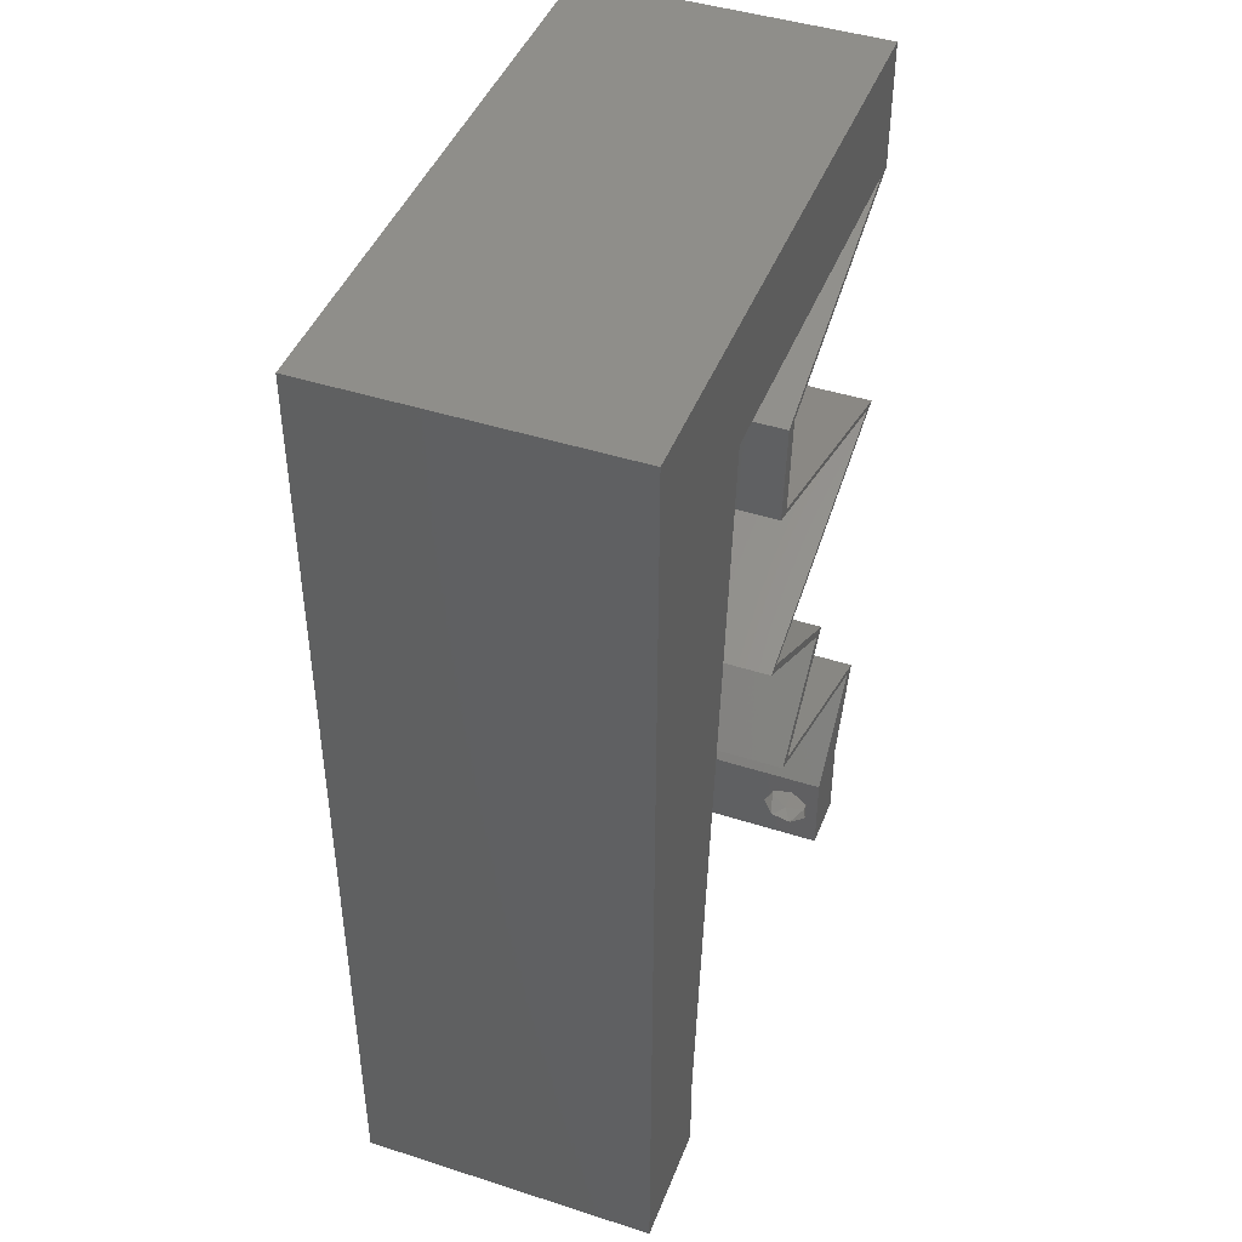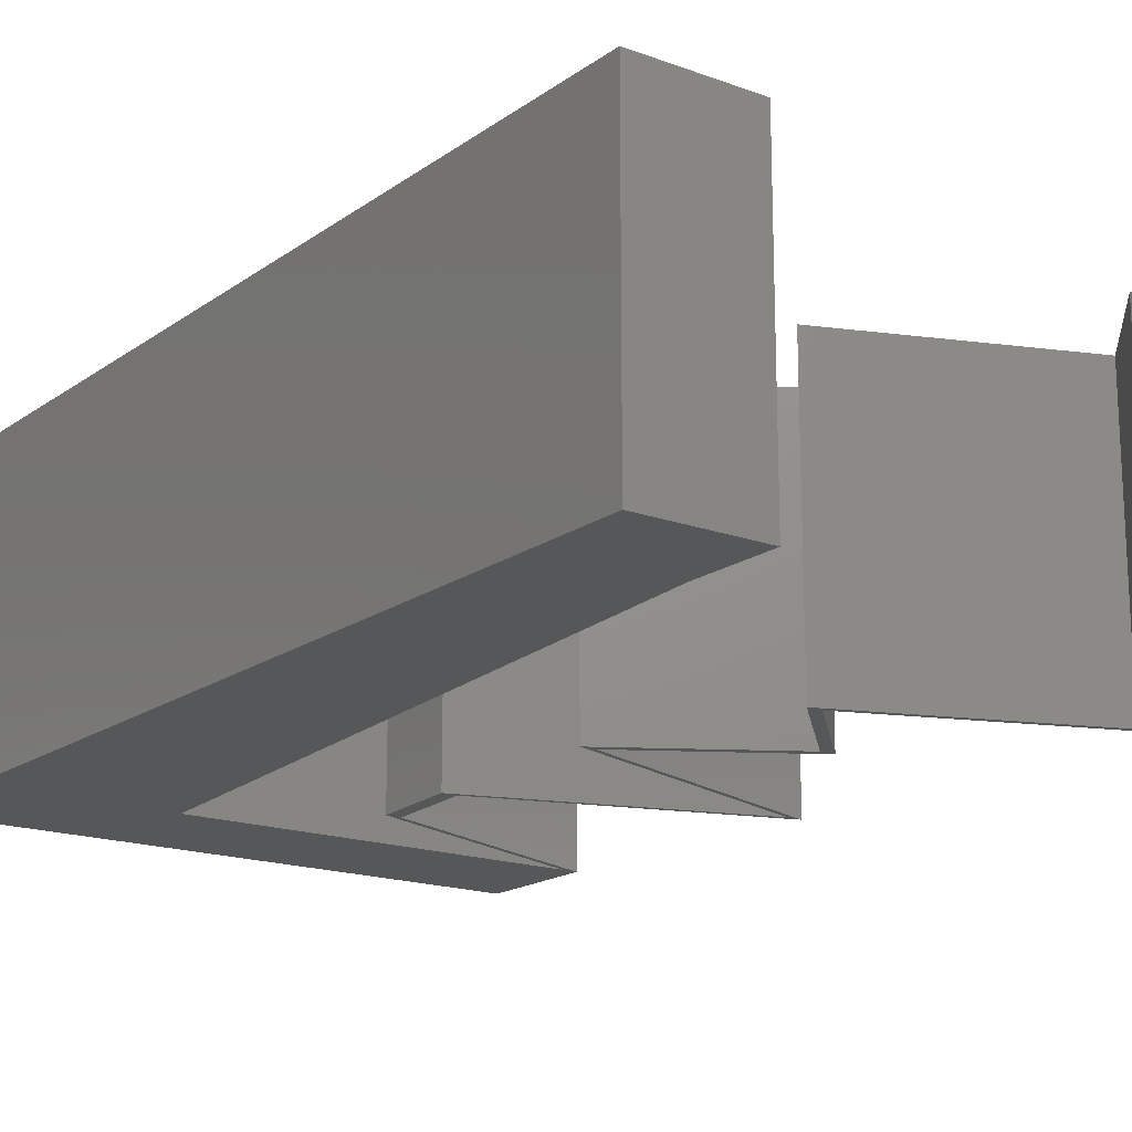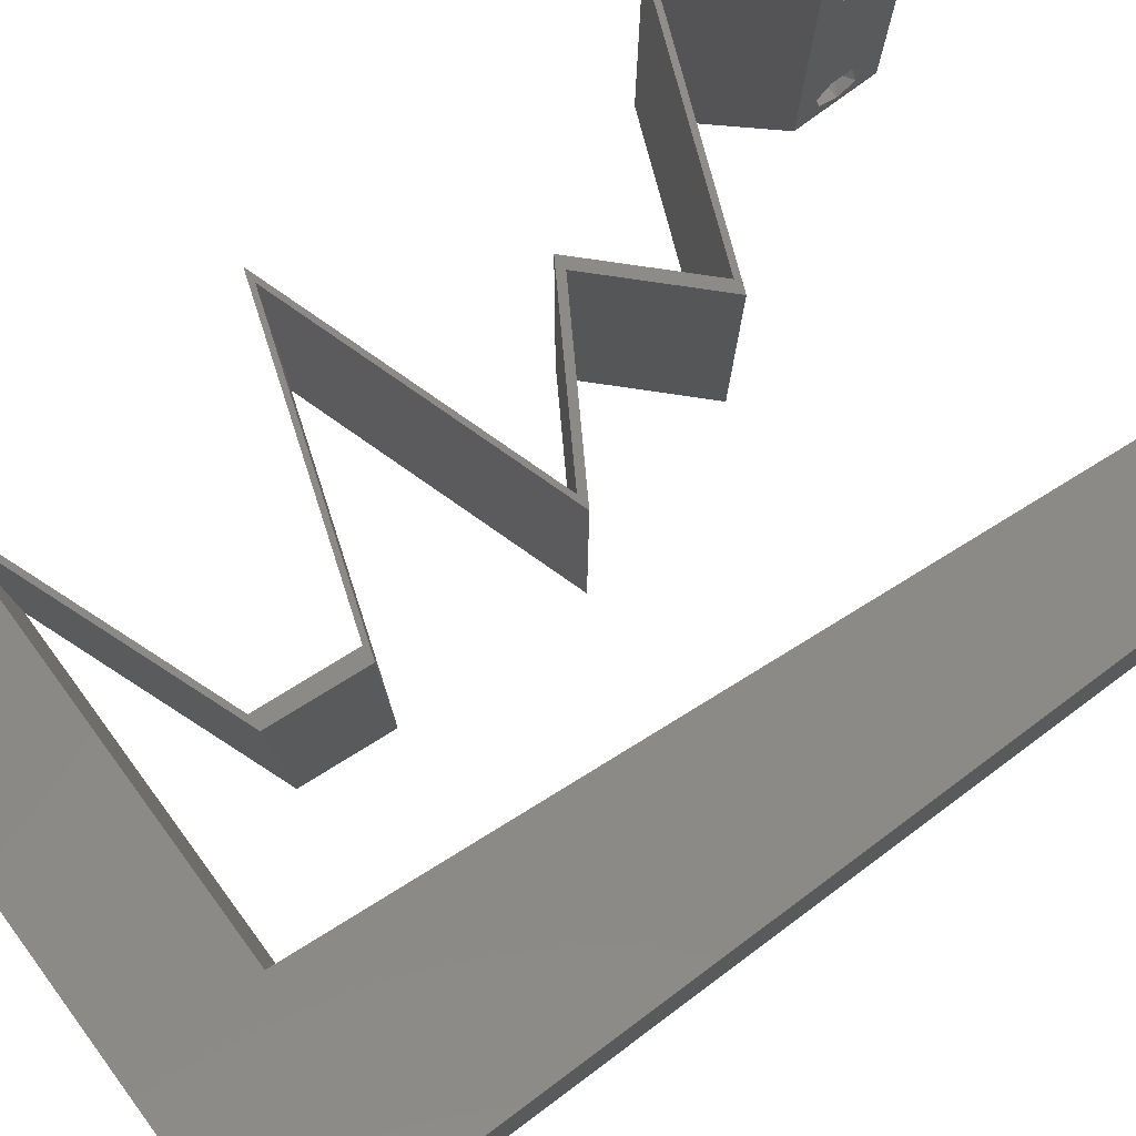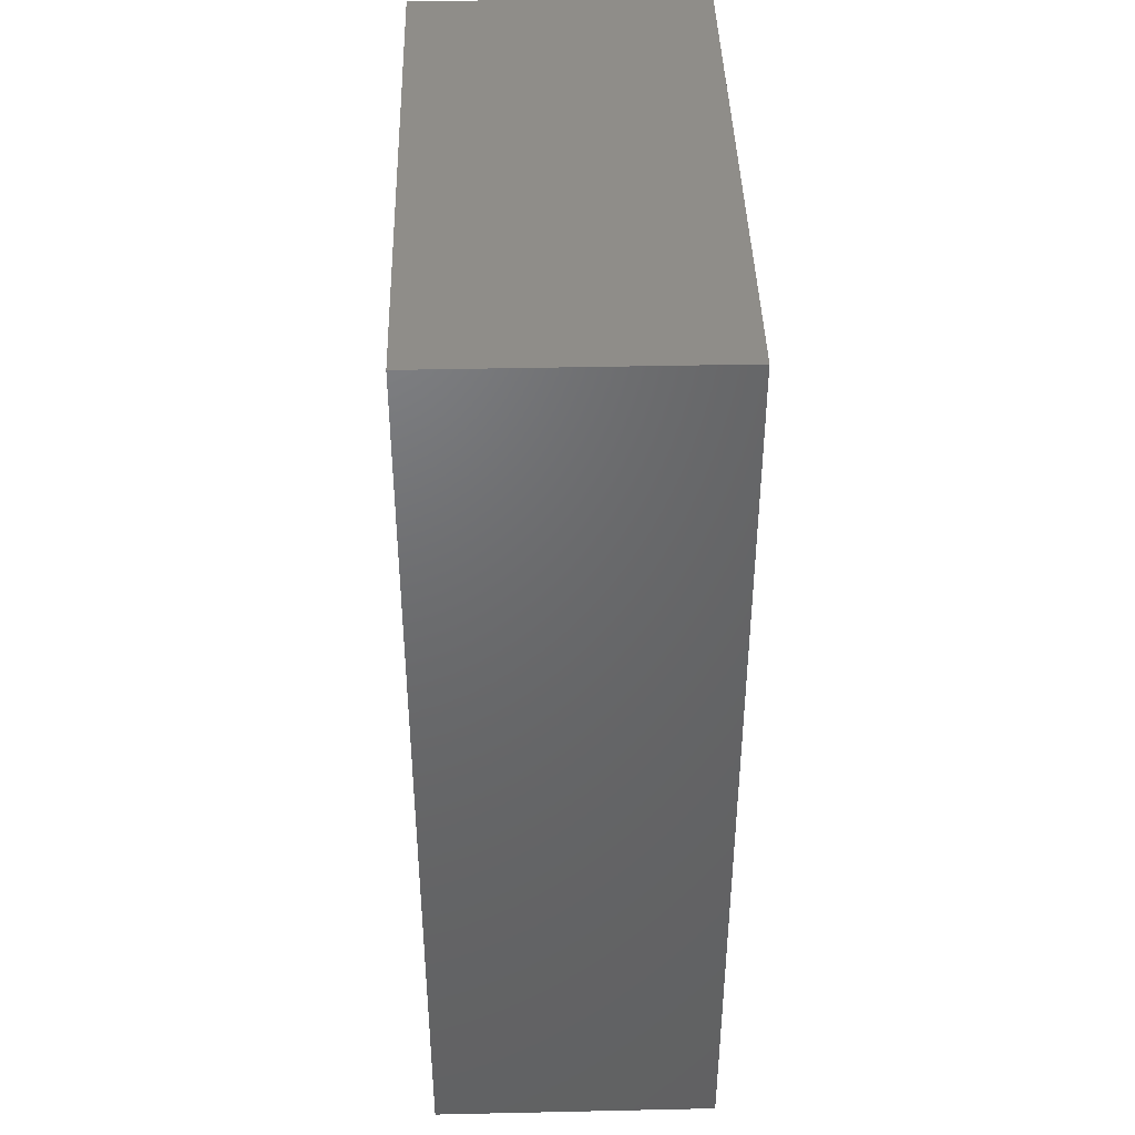
<metadata>
{"format":"stl","ext":"stl","renderer":"f3d","projection":"perspective","resolution":1024,"background":"white","views":[{"elev":44.3,"azim":-69.4,"up":"+Y"},{"elev":-17.4,"azim":-36.1,"up":"+Z"},{"elev":77.8,"azim":-126.5,"up":"+Z"},{"elev":41.7,"azim":-91.5,"up":"+Y"}]}
</metadata>
<code>
# stl→obj: 273 verts, 550 faces
v 0.04 0 0.01
v 0.04 -0.006 0.01
v 0.04 -0.003738 0.003932
v 0.04 -0.003 0.0159
v 0.04 -0.004657 0.002778
v 0.04 -0.006 0
v 0.04 -0.004329 0.00134
v 0.04 -0.001671 0.00134
v 0.04 0 0
v 0.04 -0.001343 0.002778
v 0.04 -0.003 0.0007
v 0.04 -0.004657 0.01798
v 0.04 -0.003738 0.01913
v 0.04 -0.006 0.02
v 0.04 -0.002262 0.01913
v 0.04 -0.001343 0.01798
v 0.04 0 0.02
v 0.04 -0.001671 0.01654
v 0.04 -0.004329 0.01654
v 0.04 -0.002262 0.003932
v 0.036 -0.006 0.01
v 0.036 0 0.01
v 0.036 -0.003738 0.003932
v 0.036 -0.003 0.0159
v 0.036 -0.004329 0.00134
v 0.036 -0.006 0
v 0.036 -0.004657 0.002778
v 0.036 -0.001343 0.002778
v 0.036 0 0
v 0.036 -0.001671 0.00134
v 0.036 -0.003 0.0007
v 0.036 -0.004657 0.01798
v 0.036 -0.006 0.02
v 0.036 -0.003738 0.01913
v 0.036 0 0.02
v 0.036 -0.001343 0.01798
v 0.036 -0.002262 0.01913
v 0.036 -0.001671 0.01654
v 0.036 -0.004329 0.01654
v 0.036 -0.002262 0.003932
v 0 0.012 0.02
v 0.009786 0.02058 0.02
v 0 0.024 0.02
v 0 -0.006 0.02
v 0.008 -0.006 0.02
v 0.004 -0.003 0.02
v 0.008 0 0.02
v 0 0 0.02
v 0.008893 0.01029 0.02
v 0.004223 0.005573 0.02
v 0.01157 0.04117 0.02
v 0.01246 0.05146 0.02
v 0 0.048 0.02
v 0.023 0.04503 0.02
v 0.02197 0.04503 0.02
v 0.02245 0.0386 0.02
v 0.02 0.06 0.02
v 0.01 0.06 0.02
v 0.03013 0.05146 0.02
v 0.03897 0.05146 0.02
v 0.03478 0.05573 0.02
v 0.005616 0.05487 0.02
v 0.02141 0.0386 0.02
v 0.0213 0.05146 0.02
v 0.04 0.06 0.02
v 0.03 0.06 0.02
v 0.01068 0.03088 0.02
v 0 0.036 0.02
v 0.02536 0.05573 0.02
v 0 0.06 0.02
v 0.038 -0.003 0.02
v 0.0315 0.04825 0.02
v 0.04 0.05146 0.02
v 0.03047 0.04825 0.02
v 0.03101 0.03538 0.02
v 0.03204 0.03538 0.02
v 0.0406 0.03216 0.02
v 0.04163 0.03216 0.02
v 0.03198 0.02895 0.02
v 0.02233 0.02573 0.02
v 0.0213 0.02573 0.02
v 0.0266 0.02251 0.02
v 0.03095 0.02895 0.02
v 0.02763 0.02251 0.02
v 0.03191 0.0193 0.02
v 0.02654 0.01287 0.02
v 0.03294 0.0193 0.02
v 0.0255 0.01287 0.02
v 0.03358 0.009649 0.02
v 0.03461 0.009649 0.02
v 0.04166 0.006433 0.02
v 0.04269 0.006433 0.02
v 0 -0.006 0.01
v 0 -0.003 0.015
v 0 0 0.01
v 0 -0.006 0
v 0 -0.003 0.005
v 0 0 0
v 0.004 -0.006 0.015
v 0.008 -0.006 0.01
v 0.004 -0.006 0.005
v 0.008 -0.006 0
v 0 0.06 0
v 0 0.051 0.0086
v 0 0.06 0.01
v 0 0.009 0.0114
v 0 0.048 0
v 0 0.0415 0.009767
v 0 0.03 0.01
v 0 0.036 0
v 0 0.0185 0.01023
v 0 0.012 0
v 0 0.024 0
v 0 0.005337 0.005128
v 0 0.05466 0.01487
v 0.009786 0.02058 0
v 0.004 -0.003 0
v 0.008 0 0
v 0.004223 0.005573 0
v 0.008893 0.01029 0
v 0.01157 0.04117 0
v 0.01246 0.05146 0
v 0.023 0.04503 0
v 0.02245 0.0386 0
v 0.02197 0.04503 0
v 0.01 0.06 0
v 0.02 0.06 0
v 0.03013 0.05146 0
v 0.03478 0.05573 0
v 0.03897 0.05146 0
v 0.005616 0.05487 0
v 0.02141 0.0386 0
v 0.0213 0.05146 0
v 0.04 0.06 0
v 0.03 0.06 0
v 0.01068 0.03088 0
v 0.02536 0.05573 0
v 0.038 -0.003 0
v 0.04 0.05146 0
v 0.0315 0.04825 0
v 0.03047 0.04825 0
v 0.03101 0.03538 0
v 0.03204 0.03538 0
v 0.0406 0.03216 0
v 0.04163 0.03216 0
v 0.03198 0.02895 0
v 0.02233 0.02573 0
v 0.0266 0.02251 0
v 0.0213 0.02573 0
v 0.03095 0.02895 0
v 0.02763 0.02251 0
v 0.03191 0.0193 0
v 0.03294 0.0193 0
v 0.02654 0.01287 0
v 0.0255 0.01287 0
v 0.03358 0.009649 0
v 0.03461 0.009649 0
v 0.04166 0.006433 0
v 0.04269 0.006433 0
v 0.008 0 0.01
v 0.008 -0.003 0.015
v 0.008 -0.003 0.005
v 0.015 0.06 0.01134
v 0.025 0.06 0.008977
v 0.006575 0.06 0.007337
v 0.03344 0.06 0.01273
v 0.04 0.06 0.01
v 0.03407 0.06 0.005945
v 0.005798 0.06 0.01422
v 0.04 0.05573 0.015
v 0.04 0.05146 0.01
v 0.04 0.05573 0.005
v 0.03295 0.0488 0.007717
v 0.023 0.04503 0.01
v 0.0293 0.04741 0.01331
v 0.02743 0.04671 0.005263
v 0.03479 0.04949 0.01424
v 0.02272 0.04181 0.015
v 0.02245 0.0386 0.01
v 0.02272 0.04181 0.005
v 0.0292 0.03633 0.007313
v 0.04163 0.03216 0.01
v 0.03441 0.03459 0.01241
v 0.03632 0.03394 0.005548
v 0.02807 0.03671 0.0141
v 0.03483 0.0299 0.007294
v 0.02233 0.02573 0.01
v 0.02961 0.02816 0.01237
v 0.02763 0.0275 0.005512
v 0.03598 0.03028 0.01408
v 0.03294 0.0193 0.01
v 0.02974 0.01608 0.015
v 0.02654 0.01287 0.01
v 0.02974 0.01608 0.005
v 0.03566 0.009234 0.007805
v 0.04269 0.006433 0.01
v 0.03213 0.01064 0.01402
v 0.03754 0.008482 0.01428
v 0.04135 0.003216 0.015
v 0.04135 0.003216 0.005
v 0.03883 0.003216 0.015
v 0.04166 0.006433 0.01
v 0.03883 0.003216 0.005
v 0.03254 0.01006 0.007805
v 0.0255 0.01287 0.01
v 0.03607 0.008658 0.01402
v 0.03065 0.01082 0.01428
v 0.02871 0.01608 0.015
v 0.03191 0.0193 0.01
v 0.02871 0.01608 0.005
v 0.0213 0.02573 0.01
v 0.02809 0.028 0.007294
v 0.0406 0.03216 0.01
v 0.03332 0.02974 0.01237
v 0.03529 0.0304 0.005512
v 0.02695 0.02761 0.01408
v 0.03384 0.03443 0.007313
v 0.02141 0.0386 0.01
v 0.02863 0.03618 0.01241
v 0.02672 0.03682 0.005548
v 0.03498 0.03405 0.0141
v 0.02169 0.04181 0.015
v 0.02197 0.04503 0.01
v 0.02169 0.04181 0.005
v 0.02901 0.0477 0.007717
v 0.03897 0.05146 0.01
v 0.03266 0.04908 0.01331
v 0.03454 0.04979 0.005263
v 0.02718 0.047 0.01424
v 0.03237 0.05146 0.007193
v 0.0259 0.05146 0.01277
v 0.01246 0.05146 0.01
v 0.01891 0.05146 0.01352
v 0.01946 0.05146 0.006946
v 0.03327 0.05146 0.01399
v 0.02572 0.05146 0.005384
v 0.009292 0.01489 0.009338
v 0.01117 0.03657 0.009338
v 0.01023 0.02573 0.01009
v 0.008644 0.007423 0.01233
v 0.01182 0.04404 0.01233
v 0.01193 0.04533 0.005953
v 0.008532 0.006128 0.005953
v 0.0375 -0.003738 0.01607
v 0.0385 -0.002262 0.01607
v 0.03888 -0.003738 0.01607
v 0.03712 -0.002262 0.01607
v 0.03873 -0.001671 0.01866
v 0.03727 -0.001343 0.01722
v 0.03875 -0.001343 0.01722
v 0.03725 -0.001671 0.01866
v 0.03873 -0.004657 0.01722
v 0.03727 -0.004329 0.01866
v 0.03875 -0.004329 0.01866
v 0.03725 -0.004657 0.01722
v 0.03802 -0.003011 0.0193
v 0.03687 -0.002995 0.0193
v 0.03916 -0.003 0.0193
v 0.03727 -0.002262 0.0008684
v 0.03873 -0.003738 0.0008684
v 0.03726 -0.003758 0.0008785
v 0.03874 -0.002242 0.0008785
v 0.03873 -0.001343 0.002022
v 0.03727 -0.001671 0.00346
v 0.03725 -0.001343 0.002022
v 0.03873 -0.003 0.0041
v 0.03725 -0.003 0.0041
v 0.03875 -0.001671 0.00346
v 0.03727 -0.004657 0.002022
v 0.03875 -0.004657 0.002022
v 0.03798 -0.004322 0.003468
v 0.03913 -0.004332 0.003456
v 0.03684 -0.004329 0.00346
f 1 2 3
f 1 4 2
f 5 6 7
f 8 9 10
f 11 9 8
f 7 6 11
f 12 13 14
f 15 16 17
f 13 17 14
f 15 17 13
f 17 16 18
f 6 9 11
f 5 2 6
f 17 18 1
f 2 19 14
f 19 12 14
f 9 1 10
f 18 4 1
f 4 19 2
f 20 1 3
f 10 1 20
f 3 2 5
f 21 22 23
f 24 22 21
f 25 26 27
f 28 29 30
f 30 29 31
f 31 26 25
f 32 33 34
f 35 36 37
f 33 35 34
f 34 35 37
f 35 38 36
f 29 26 31
f 28 22 29
f 21 33 39
f 39 33 32
f 22 38 35
f 26 21 27
f 39 24 21
f 24 38 22
f 27 21 23
f 23 22 40
f 40 22 28
f 41 42 43
f 44 45 46
f 47 48 46
f 47 49 50
f 51 52 53
f 49 42 41
f 54 55 56
f 52 57 58
f 59 60 61
f 53 52 62
f 55 63 56
f 52 64 57
f 65 66 61
f 60 65 61
f 67 68 43
f 51 53 68
f 48 47 50
f 42 67 43
f 67 51 68
f 66 57 69
f 70 53 62
f 66 59 61
f 33 14 71
f 49 41 50
f 17 35 71
f 58 70 62
f 45 47 46
f 48 44 46
f 64 59 69
f 59 66 69
f 52 58 62
f 57 64 69
f 41 48 50
f 60 72 73
f 54 74 55
f 74 54 72
f 56 63 75
f 75 76 56
f 77 78 76
f 77 79 78
f 80 81 82
f 80 83 81
f 83 80 79
f 82 84 80
f 85 86 87
f 85 87 84
f 86 85 88
f 86 88 89
f 89 90 86
f 91 92 90
f 14 17 71
f 35 33 71
f 90 89 91
f 84 82 85
f 76 75 77
f 79 77 83
f 72 60 74
f 60 73 65
f 17 92 91
f 35 17 91
f 93 94 95
f 48 94 44
f 96 97 98
f 95 97 93
f 44 94 93
f 95 94 48
f 93 97 96
f 98 97 95
f 45 99 100
f 93 99 44
f 96 101 93
f 100 101 102
f 44 99 45
f 100 99 93
f 102 101 96
f 93 101 100
f 103 104 105
f 48 106 95
f 107 104 103
f 41 106 48
f 108 109 68
f 110 109 108
f 110 108 107
f 43 109 111
f 68 109 43
f 112 111 113
f 113 109 110
f 111 109 113
f 43 111 41
f 53 108 68
f 98 114 112
f 70 115 53
f 53 104 108
f 112 106 111
f 112 114 106
f 53 115 104
f 111 106 41
f 108 104 107
f 105 115 70
f 95 114 98
f 106 114 95
f 104 115 105
f 112 113 116
f 96 117 102
f 118 117 98
f 118 119 120
f 121 107 122
f 120 112 116
f 123 124 125
f 122 126 127
f 128 129 130
f 107 131 122
f 125 124 132
f 127 133 122
f 134 129 135
f 130 129 134
f 136 113 110
f 121 110 107
f 98 119 118
f 116 113 136
f 136 110 121
f 135 137 127
f 103 131 107
f 135 129 128
f 26 138 6
f 120 119 112
f 9 138 29
f 126 131 103
f 102 117 118
f 98 117 96
f 133 137 128
f 128 137 135
f 122 131 126
f 127 137 133
f 112 119 98
f 130 139 140
f 123 125 141
f 141 140 123
f 124 142 132
f 142 124 143
f 144 143 145
f 144 145 146
f 147 148 149
f 147 149 150
f 150 146 147
f 148 147 151
f 152 153 154
f 152 151 153
f 154 155 152
f 154 156 155
f 156 154 157
f 158 157 159
f 6 138 9
f 29 138 26
f 157 158 156
f 151 152 148
f 143 144 142
f 146 150 144
f 140 141 130
f 130 134 139
f 9 158 159
f 29 158 9
f 160 161 100
f 45 161 47
f 118 162 102
f 100 162 160
f 47 161 160
f 100 161 45
f 102 162 100
f 160 162 118
f 126 163 127
f 66 164 57
f 163 164 127
f 57 164 163
f 126 165 163
f 66 166 164
f 127 164 135
f 57 163 58
f 103 165 126
f 105 165 103
f 65 166 66
f 167 166 65
f 164 168 135
f 163 169 58
f 166 168 164
f 165 169 163
f 135 168 134
f 134 168 167
f 70 169 105
f 58 169 70
f 105 169 165
f 167 168 166
f 65 170 167
f 171 170 73
f 167 172 134
f 139 172 171
f 73 170 65
f 167 170 171
f 134 172 139
f 171 172 167
f 139 173 140
f 171 173 139
f 174 175 54
f 54 175 72
f 123 176 174
f 73 177 171
f 140 176 123
f 72 177 73
f 174 176 175
f 175 176 173
f 177 173 171
f 173 176 140
f 177 175 173
f 72 175 177
f 56 178 54
f 174 178 179
f 123 180 124
f 179 180 174
f 54 178 174
f 179 178 56
f 174 180 123
f 124 180 179
f 124 181 143
f 182 183 78
f 78 183 76
f 179 181 124
f 143 184 145
f 76 185 56
f 145 184 182
f 56 185 179
f 181 184 143
f 76 183 185
f 183 184 181
f 183 181 185
f 182 184 183
f 185 181 179
f 145 186 146
f 187 188 80
f 80 188 79
f 182 186 145
f 146 189 147
f 79 190 78
f 147 189 187
f 78 190 182
f 186 189 146
f 79 188 190
f 188 189 186
f 187 189 188
f 188 186 190
f 190 186 182
f 191 187 84
f 151 187 191
f 187 80 84
f 84 87 191
f 151 147 187
f 191 153 151
f 87 192 191
f 193 192 86
f 191 194 153
f 154 194 193
f 86 192 87
f 191 192 193
f 153 194 154
f 193 194 191
f 193 195 154
f 157 195 159
f 159 195 196
f 86 197 193
f 196 198 92
f 90 197 86
f 193 197 195
f 92 198 90
f 195 197 198
f 196 195 198
f 198 197 90
f 154 195 157
f 17 199 92
f 196 199 1
f 159 200 9
f 1 200 196
f 92 199 196
f 1 199 17
f 196 200 159
f 9 200 1
f 2 14 33
f 21 2 33
f 26 6 2
f 26 2 21
f 35 201 22
f 202 201 91
f 22 203 29
f 158 203 202
f 22 201 202
f 91 201 35
f 202 203 22
f 29 203 158
f 202 204 158
f 156 204 155
f 155 204 205
f 91 206 202
f 205 207 88
f 89 206 91
f 202 206 204
f 88 207 89
f 204 206 207
f 205 204 207
f 207 206 89
f 158 204 156
f 88 208 205
f 209 208 85
f 152 210 209
f 205 210 155
f 85 208 88
f 205 208 209
f 209 210 205
f 155 210 152
f 211 209 82
f 148 209 211
f 209 85 82
f 82 81 211
f 148 152 209
f 149 148 211
f 149 212 150
f 213 214 77
f 77 214 83
f 211 212 149
f 150 215 144
f 83 216 81
f 144 215 213
f 81 216 211
f 212 215 150
f 83 214 216
f 214 215 212
f 213 215 214
f 214 212 216
f 216 212 211
f 144 217 142
f 218 219 63
f 63 219 75
f 213 217 144
f 142 220 132
f 75 221 77
f 132 220 218
f 77 221 213
f 217 220 142
f 75 219 221
f 219 220 217
f 219 217 221
f 218 220 219
f 221 217 213
f 55 222 63
f 218 222 223
f 132 224 125
f 223 224 218
f 63 222 218
f 223 222 55
f 218 224 132
f 125 224 223
f 125 225 141
f 223 225 125
f 226 227 60
f 60 227 74
f 130 228 226
f 55 229 223
f 141 228 130
f 74 229 55
f 226 228 227
f 227 228 225
f 229 225 223
f 225 228 141
f 229 227 225
f 74 227 229
f 130 230 128
f 226 230 130
f 64 231 59
f 232 233 52
f 122 234 232
f 231 235 59
f 52 233 64
f 133 234 122
f 60 235 226
f 230 235 231
f 128 236 133
f 128 230 236
f 231 234 236
f 64 233 231
f 231 233 234
f 59 235 60
f 236 230 231
f 236 234 133
f 234 233 232
f 226 235 230
f 49 237 42
f 67 238 51
f 136 239 116
f 237 239 42
f 67 239 238
f 116 239 237
f 238 239 136
f 49 240 237
f 238 241 51
f 42 239 67
f 121 238 136
f 116 237 120
f 52 241 232
f 160 240 47
f 51 241 52
f 47 240 49
f 121 242 238
f 237 243 120
f 238 242 241
f 240 243 237
f 122 242 121
f 120 243 118
f 118 243 160
f 232 242 122
f 160 243 240
f 241 242 232
f 4 24 244
f 24 4 245
f 4 244 246
f 24 245 247
f 248 249 250
f 249 248 251
f 252 253 254
f 253 252 255
f 248 256 251
f 249 245 250
f 251 256 257
f 256 248 258
f 252 244 255
f 245 249 247
f 244 252 246
f 254 253 256
f 16 15 248
f 36 38 249
f 32 34 253
f 16 248 250
f 36 249 251
f 13 12 254
f 18 16 250
f 37 36 251
f 245 18 250
f 32 253 255
f 244 39 255
f 39 32 255
f 12 19 252
f 12 252 254
f 254 256 258
f 256 253 257
f 253 34 257
f 248 15 258
f 249 38 247
f 13 254 258
f 37 251 257
f 252 19 246
f 24 39 244
f 4 18 245
f 19 4 246
f 38 24 247
f 34 37 257
f 15 13 258
f 31 11 259
f 11 31 260
f 260 31 261
f 259 11 262
f 263 264 265
f 264 266 267
f 266 264 268
f 264 263 268
f 259 263 265
f 260 269 270
f 269 271 270
f 263 259 262
f 269 260 261
f 270 271 272
f 271 269 273
f 267 266 271
f 40 28 264
f 25 27 269
f 8 10 263
f 20 3 266
f 264 28 265
f 40 264 267
f 20 266 268
f 263 10 268
f 28 30 265
f 23 40 267
f 5 7 270
f 10 20 268
f 30 31 259
f 7 11 260
f 30 259 265
f 7 260 270
f 267 271 273
f 271 266 272
f 25 269 261
f 8 263 262
f 266 3 272
f 269 27 273
f 23 267 273
f 5 270 272
f 3 5 272
f 27 23 273
f 11 8 262
f 31 25 261

</code>
